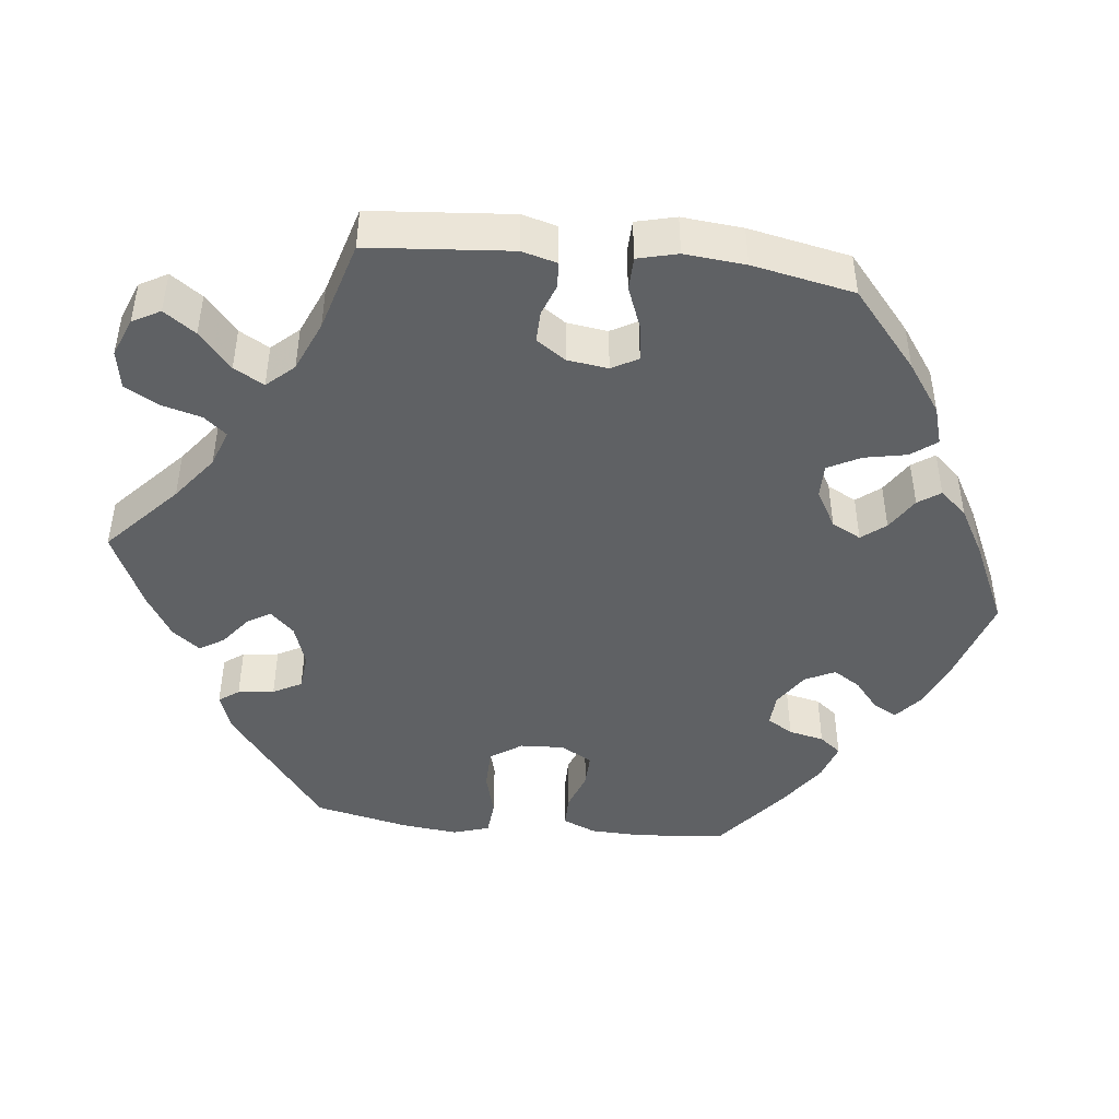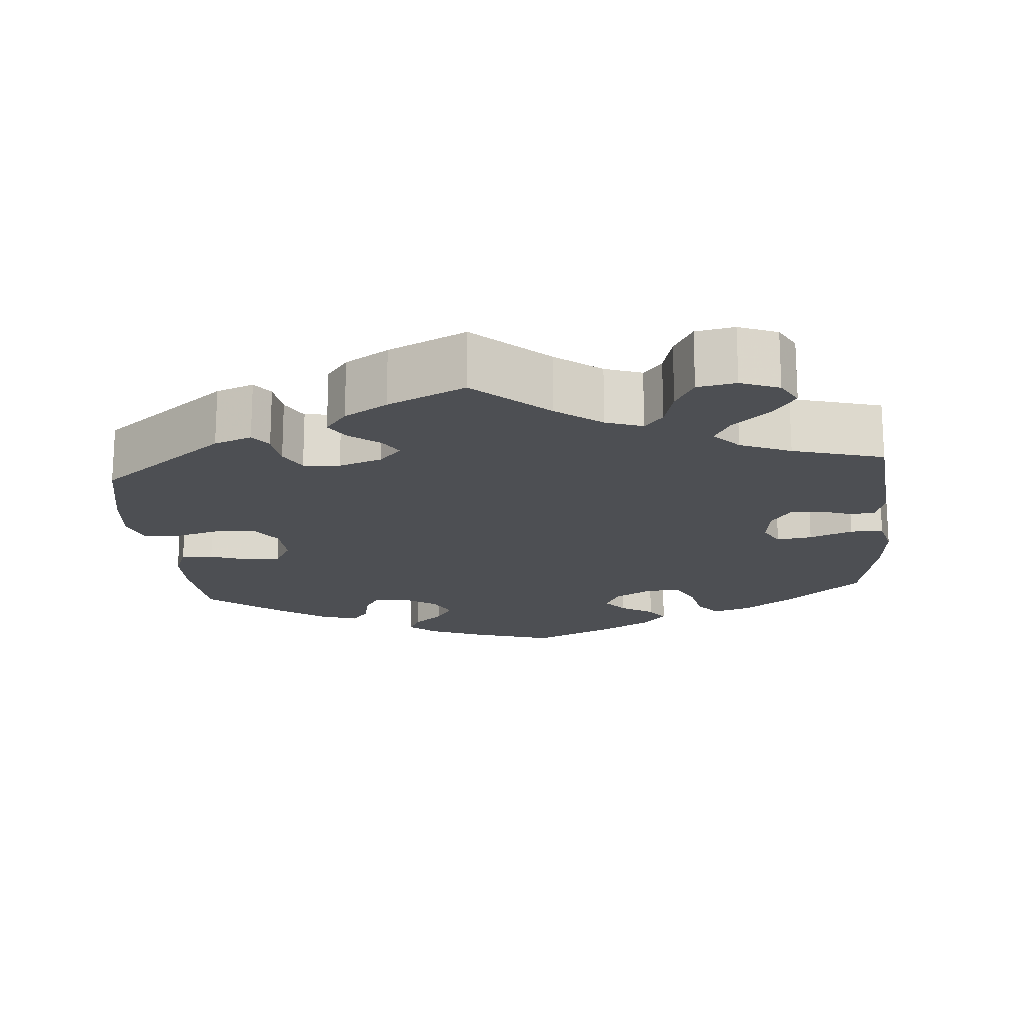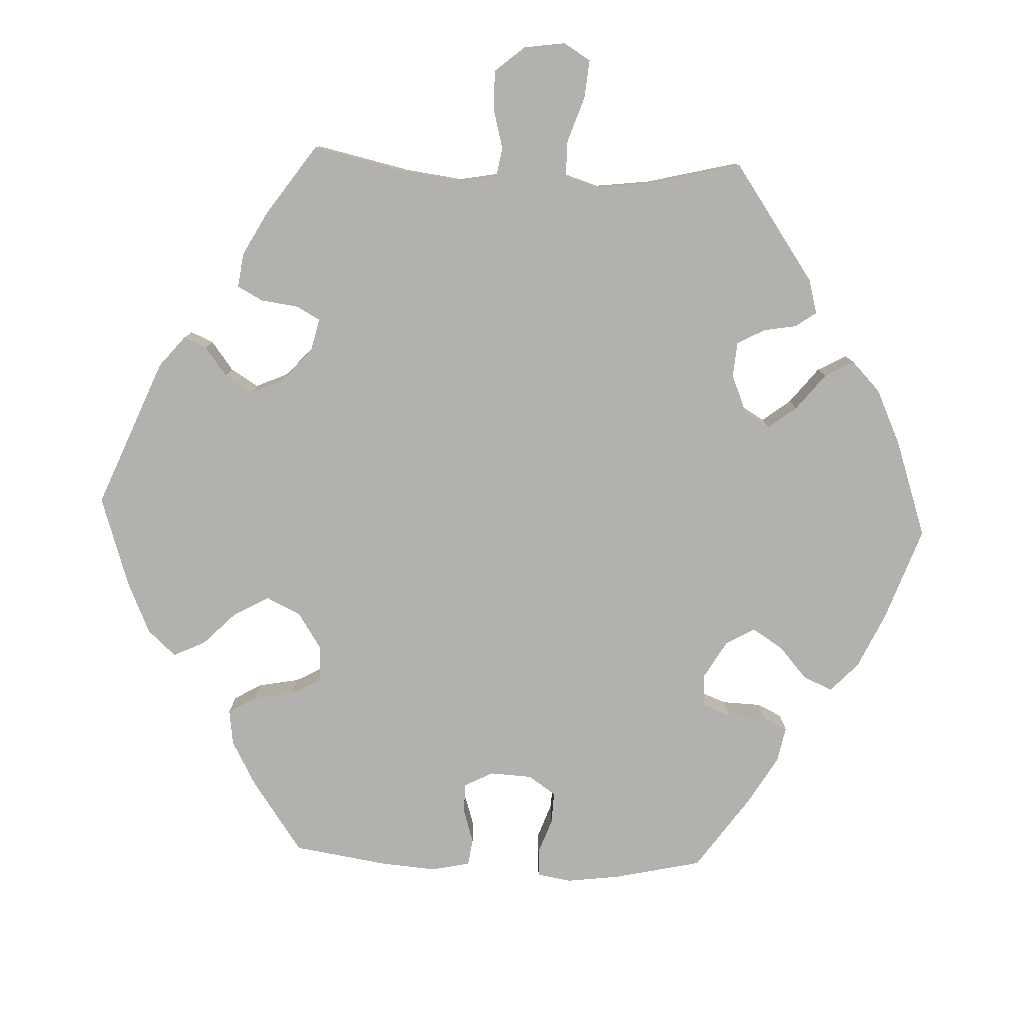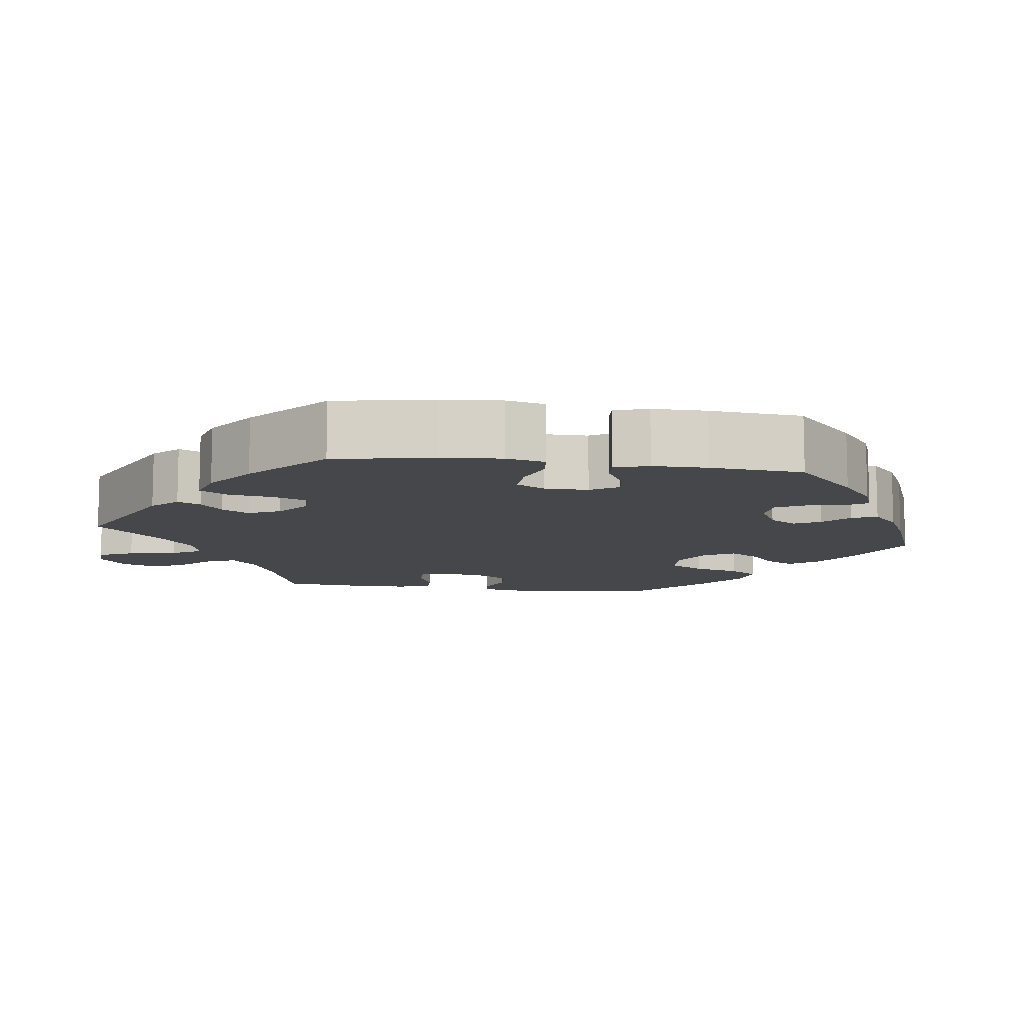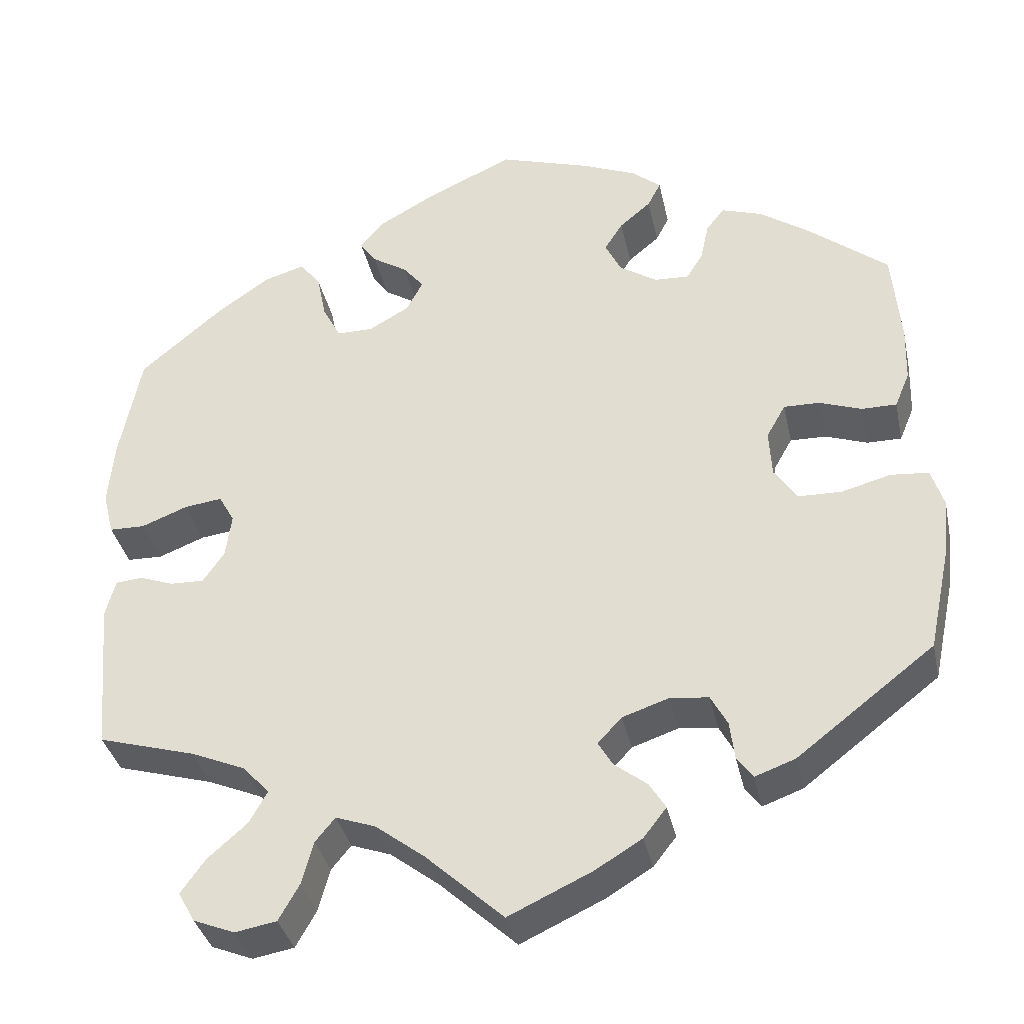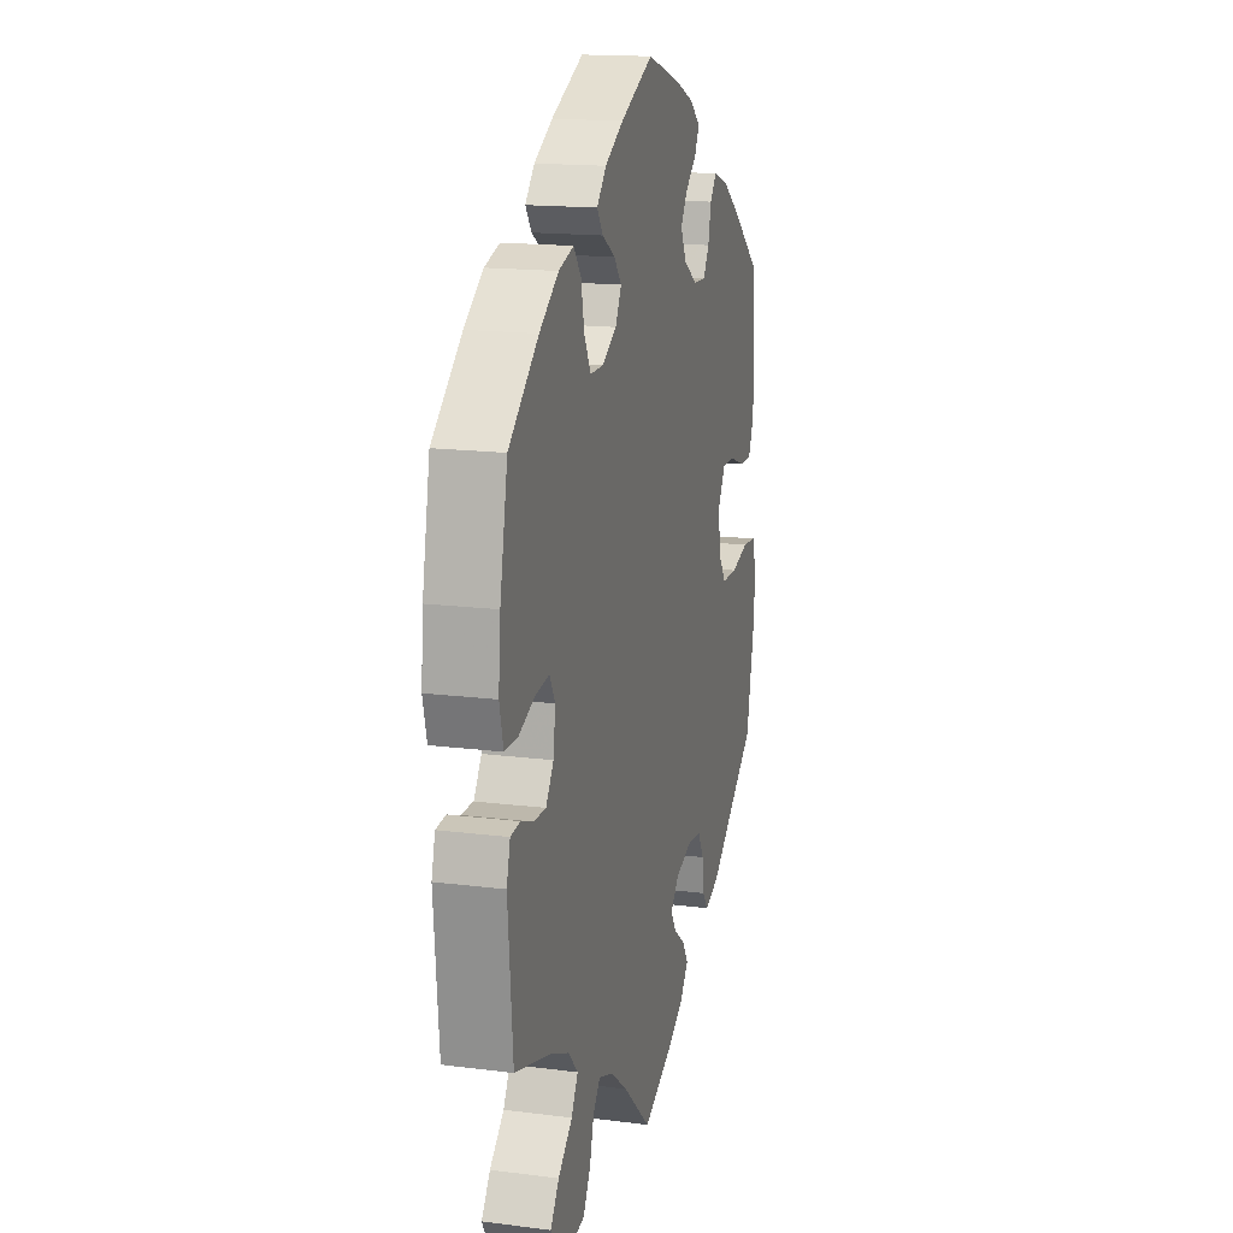
<metadata>
{"format":"obj","ext":"obj","renderer":"f3d","projection":"perspective","resolution":1024,"background":"white","views":[{"elev":-45.4,"azim":-96.5,"up":"+Y"},{"elev":-18.0,"azim":-174.8,"up":"+Y"},{"elev":-79.3,"azim":-152.4,"up":"+Y"},{"elev":-10.4,"azim":-37.9,"up":"+Y"},{"elev":-35.8,"azim":12.1,"up":"+Z"},{"elev":16.2,"azim":-75.3,"up":"+Z"}]}
</metadata>
<code>
v 0.335 0.07 -0.416
v 0.286 0.07 -0.434
v 0.267 0.07 -0.408
v 0.261 0.07 -0.361
v 0.241 0.07 -0.324
v 0.194 0.07 -0.319
v 0.138 0.07 -0.338
v 0.109 0.07 -0.369
v 0.127 0.07 -0.399
v 0.166 0.07 -0.429
v 0.186 0.07 -0.461
v 0.158 0.07 -0.497
v 0.102 0.07 -0.531
v 0.001 0.07 -0.578
v -0.093 0.07 -0.492
v -0.152 0.07 -0.447
v -0.2 0.07 -0.43
v -0.224 0.07 -0.459
v -0.238 0.07 -0.511
v -0.263 0.07 -0.555
v -0.313 0.07 -0.564
v -0.363 0.07 -0.544
v -0.383 0.07 -0.508
v -0.354 0.07 -0.467
v -0.306 0.07 -0.425
v -0.284 0.07 -0.386
v -0.316 0.07 -0.351
v -0.382 0.07 -0.323
v -0.5 0.07 -0.289
v -0.516 0.07 -0.104
v -0.504 0.07 -0.059
v -0.471 0.07 -0.056
v -0.43 0.07 -0.071
v -0.389 0.07 -0.072
v -0.363 0.07 -0.034
v -0.356 0.07 0.019
v -0.375 0.07 0.053
v -0.421 0.07 0.047
v -0.477 0.07 0.025
v -0.52 0.07 0.026
v -0.533 0.07 0.078
v -0.526 0.07 0.157
v -0.5 0.07 0.289
v -0.4 0.07 0.374
v -0.336 0.07 0.419
v -0.286 0.07 0.434
v -0.261 0.07 0.401
v -0.25 0.07 0.346
v -0.228 0.07 0.304
v -0.184 0.07 0.304
v -0.135 0.07 0.332
v -0.115 0.07 0.37
v -0.14 0.07 0.401
v -0.183 0.07 0.428
v -0.203 0.07 0.457
v -0.172 0.07 0.492
v -0.11 0.07 0.527
v 0 0.07 0.578
v 0.112 0.07 0.543
v 0.177 0.07 0.516
v 0.212 0.07 0.487
v 0.196 0.07 0.456
v 0.158 0.07 0.424
v 0.136 0.07 0.389
v 0.155 0.07 0.35
v 0.201 0.07 0.32
v 0.243 0.07 0.318
v 0.263 0.07 0.351
v 0.273 0.07 0.397
v 0.295 0.07 0.425
v 0.344 0.07 0.409
v 0.405 0.07 0.367
v 0.501 0.07 0.29
v 0.511 0.07 0.175
v 0.509 0.07 0.107
v 0.491 0.07 0.064
v 0.449 0.07 0.064
v 0.398 0.07 0.082
v 0.354 0.07 0.083
v 0.331 0.07 0.042
v 0.334 0.07 -0.015
v 0.362 0.07 -0.056
v 0.415 0.07 -0.057
v 0.474 0.07 -0.041
v 0.52 0.07 -0.045
v 0.535 0.07 -0.092
v 0.527 0.07 -0.166
v 0.501 0.07 -0.288
v 0.335 0 -0.416
v 0.286 0 -0.434
v 0.267 0 -0.408
v 0.261 0 -0.361
v 0.241 0 -0.324
v 0.194 0 -0.319
v 0.138 0 -0.338
v 0.109 0 -0.369
v 0.127 0 -0.399
v 0.166 0 -0.429
v 0.186 0 -0.461
v 0.158 0 -0.497
v 0.102 0 -0.531
v 0.001 0 -0.578
v -0.093 0 -0.492
v -0.152 0 -0.447
v -0.2 0 -0.43
v -0.224 0 -0.459
v -0.238 0 -0.511
v -0.263 0 -0.555
v -0.313 0 -0.564
v -0.363 0 -0.544
v -0.383 0 -0.508
v -0.354 0 -0.467
v -0.306 0 -0.425
v -0.284 0 -0.386
v -0.316 0 -0.351
v -0.382 0 -0.323
v -0.5 0 -0.289
v -0.516 0 -0.104
v -0.504 0 -0.059
v -0.471 0 -0.056
v -0.43 0 -0.071
v -0.389 0 -0.072
v -0.363 0 -0.034
v -0.356 0 0.019
v -0.375 0 0.053
v -0.421 0 0.047
v -0.477 0 0.025
v -0.52 0 0.026
v -0.533 0 0.078
v -0.526 0 0.157
v -0.5 0 0.289
v -0.4 0 0.374
v -0.336 0 0.419
v -0.286 0 0.434
v -0.261 0 0.401
v -0.25 0 0.346
v -0.228 0 0.304
v -0.184 0 0.304
v -0.135 0 0.332
v -0.115 0 0.37
v -0.14 0 0.401
v -0.183 0 0.428
v -0.203 0 0.457
v -0.172 0 0.492
v -0.11 0 0.527
v 0 0 0.578
v 0.112 0 0.543
v 0.177 0 0.516
v 0.212 0 0.487
v 0.196 0 0.456
v 0.158 0 0.424
v 0.136 0 0.389
v 0.155 0 0.35
v 0.201 0 0.32
v 0.243 0 0.318
v 0.263 0 0.351
v 0.273 0 0.397
v 0.295 0 0.425
v 0.344 0 0.409
v 0.405 0 0.367
v 0.501 0 0.29
v 0.511 0 0.175
v 0.509 0 0.107
v 0.491 0 0.064
v 0.449 0 0.064
v 0.398 0 0.082
v 0.354 0 0.083
v 0.331 0 0.042
v 0.334 0 -0.015
v 0.362 0 -0.056
v 0.415 0 -0.057
v 0.474 0 -0.041
v 0.52 0 -0.045
v 0.535 0 -0.092
v 0.527 0 -0.166
v 0.501 0 -0.288
f 83 84 85 86
f 82 83 86 87
f 75 76 77 78
f 75 78 79
f 74 75 79
f 73 74 79
f 72 73 79
f 71 72 79 80
f 68 69 70 71
f 67 68 71 80
f 60 61 62 63
f 60 63 64
f 59 60 64
f 58 59 64
f 57 58 64 65
f 53 54 55 56
f 52 53 56 57
f 45 46 47 48
f 45 48 49
f 44 45 49
f 43 44 49
f 42 43 49 50
f 38 39 40 41
f 37 38 41 42
f 30 31 32 33
f 28 29 30 33
f 27 28 33 34
f 26 27 34 35
f 22 23 24 25
f 22 25 26
f 21 22 26
f 18 19 20 21
f 17 18 21 26
f 16 17 26 35
f 12 13 14 15
f 9 10 11 12
f 8 9 12 15
f 7 8 15 16
f 1 2 3 4
f 1 4 5
f 82 87 88 1
f 66 67 80 81
f 65 66 81
f 52 57 65 81
f 51 52 81 82
f 50 51 82 1
f 37 42 50
f 36 37 50
f 7 16 35 36
f 6 7 36 50
f 5 6 50
f 1 5 50
f 174 173 172 171
f 175 174 171 170
f 166 165 164 163
f 167 166 163
f 167 163 162
f 167 162 161
f 167 161 160
f 168 167 160 159
f 159 158 157 156
f 168 159 156 155
f 151 150 149 148
f 152 151 148
f 152 148 147
f 152 147 146
f 153 152 146 145
f 144 143 142 141
f 145 144 141 140
f 136 135 134 133
f 137 136 133
f 137 133 132
f 137 132 131
f 138 137 131 130
f 129 128 127 126
f 130 129 126 125
f 121 120 119 118
f 121 118 117 116
f 122 121 116 115
f 123 122 115 114
f 113 112 111 110
f 114 113 110
f 114 110 109
f 109 108 107 106
f 114 109 106 105
f 123 114 105 104
f 103 102 101 100
f 100 99 98 97
f 103 100 97 96
f 104 103 96 95
f 92 91 90 89
f 93 92 89
f 89 176 175 170
f 169 168 155 154
f 169 154 153
f 169 153 145 140
f 170 169 140 139
f 89 170 139 138
f 138 130 125
f 138 125 124
f 124 123 104 95
f 138 124 95 94
f 138 94 93
f 138 93 89
f 1 89 90 2
f 2 90 91 3
f 3 91 92 4
f 4 92 93 5
f 5 93 94 6
f 6 94 95 7
f 7 95 96 8
f 8 96 97 9
f 9 97 98 10
f 10 98 99 11
f 11 99 100 12
f 12 100 101 13
f 13 101 102 14
f 14 102 103 15
f 15 103 104 16
f 16 104 105 17
f 17 105 106 18
f 18 106 107 19
f 19 107 108 20
f 20 108 109 21
f 21 109 110 22
f 22 110 111 23
f 23 111 112 24
f 24 112 113 25
f 25 113 114 26
f 26 114 115 27
f 27 115 116 28
f 28 116 117 29
f 29 117 118 30
f 30 118 119 31
f 31 119 120 32
f 32 120 121 33
f 33 121 122 34
f 34 122 123 35
f 35 123 124 36
f 36 124 125 37
f 37 125 126 38
f 38 126 127 39
f 39 127 128 40
f 40 128 129 41
f 41 129 130 42
f 42 130 131 43
f 43 131 132 44
f 44 132 133 45
f 45 133 134 46
f 46 134 135 47
f 47 135 136 48
f 48 136 137 49
f 49 137 138 50
f 50 138 139 51
f 51 139 140 52
f 52 140 141 53
f 53 141 142 54
f 54 142 143 55
f 55 143 144 56
f 56 144 145 57
f 57 145 146 58
f 58 146 147 59
f 59 147 148 60
f 60 148 149 61
f 61 149 150 62
f 62 150 151 63
f 63 151 152 64
f 64 152 153 65
f 65 153 154 66
f 66 154 155 67
f 67 155 156 68
f 68 156 157 69
f 69 157 158 70
f 70 158 159 71
f 71 159 160 72
f 72 160 161 73
f 73 161 162 74
f 74 162 163 75
f 75 163 164 76
f 76 164 165 77
f 77 165 166 78
f 78 166 167 79
f 79 167 168 80
f 80 168 169 81
f 81 169 170 82
f 82 170 171 83
f 83 171 172 84
f 84 172 173 85
f 85 173 174 86
f 86 174 175 87
f 87 175 176 88
f 88 176 89 1

</code>
